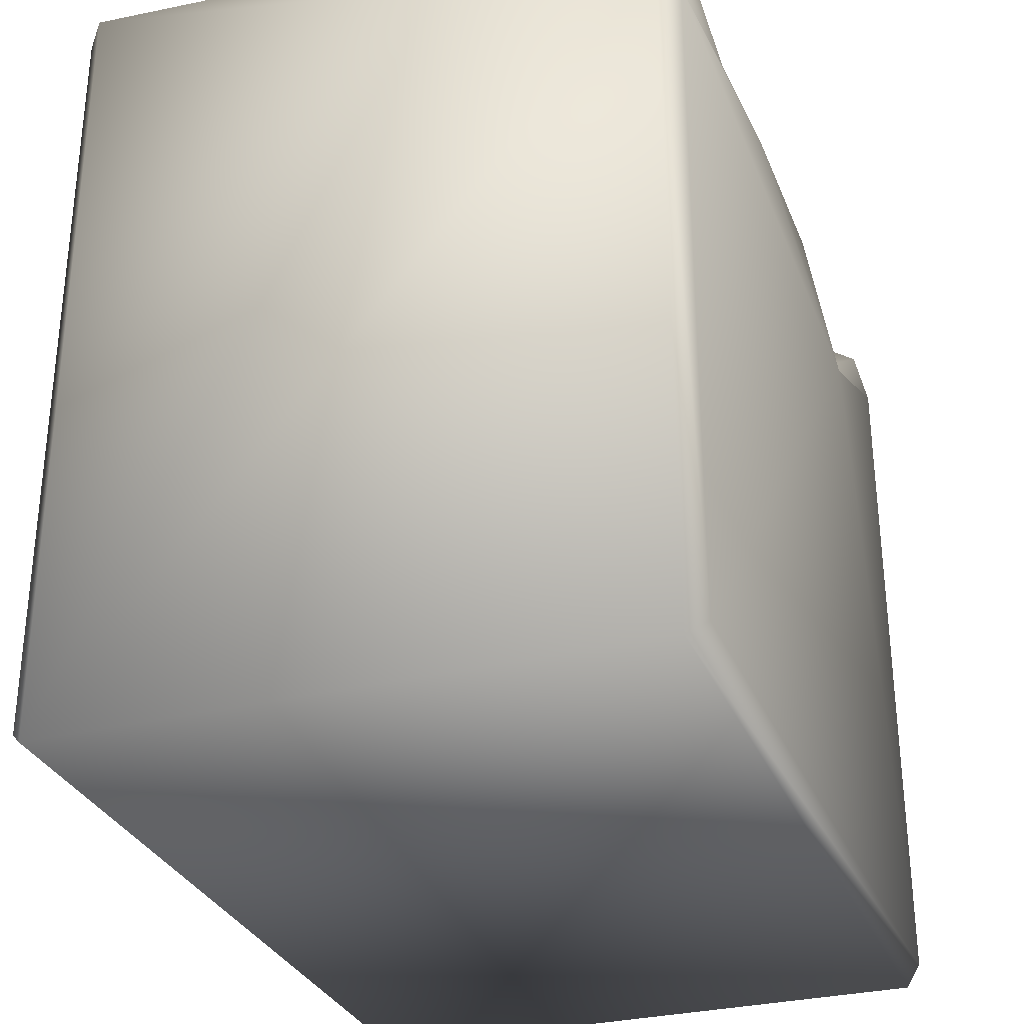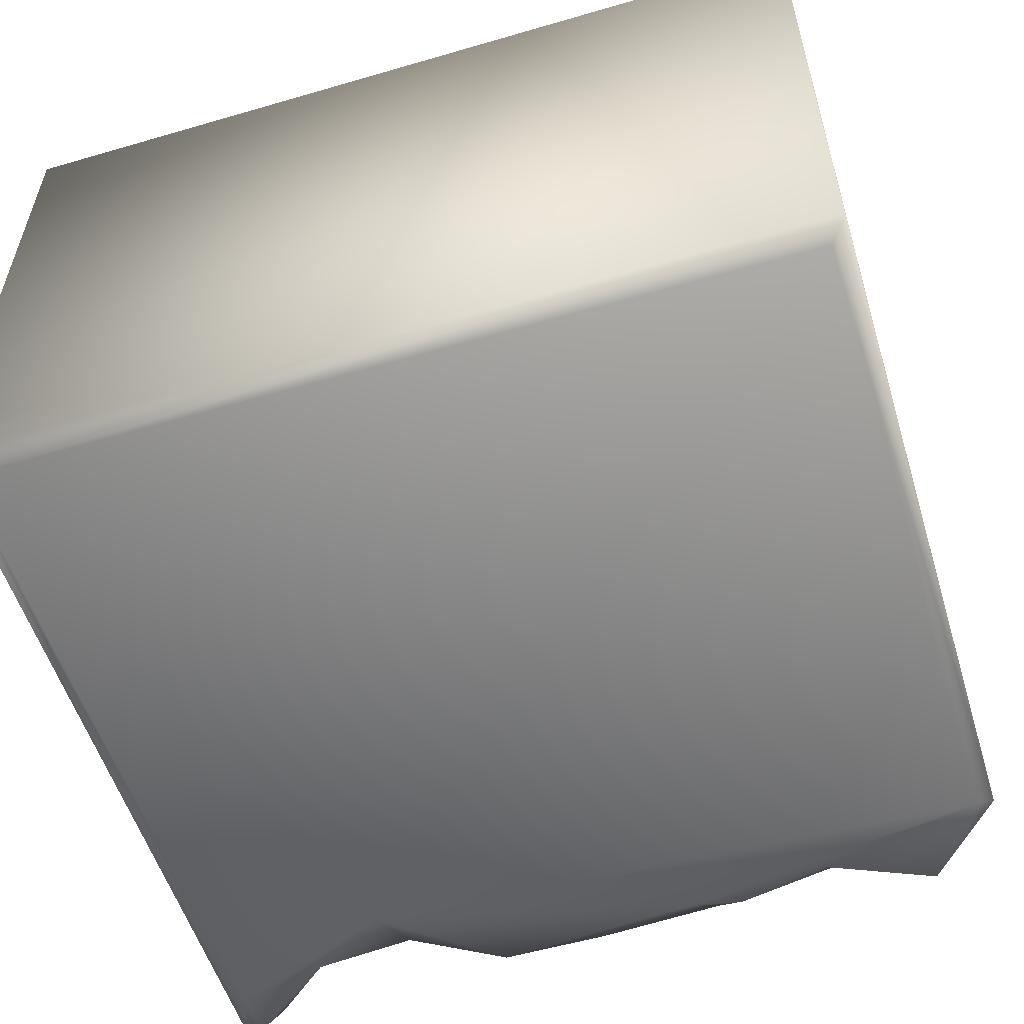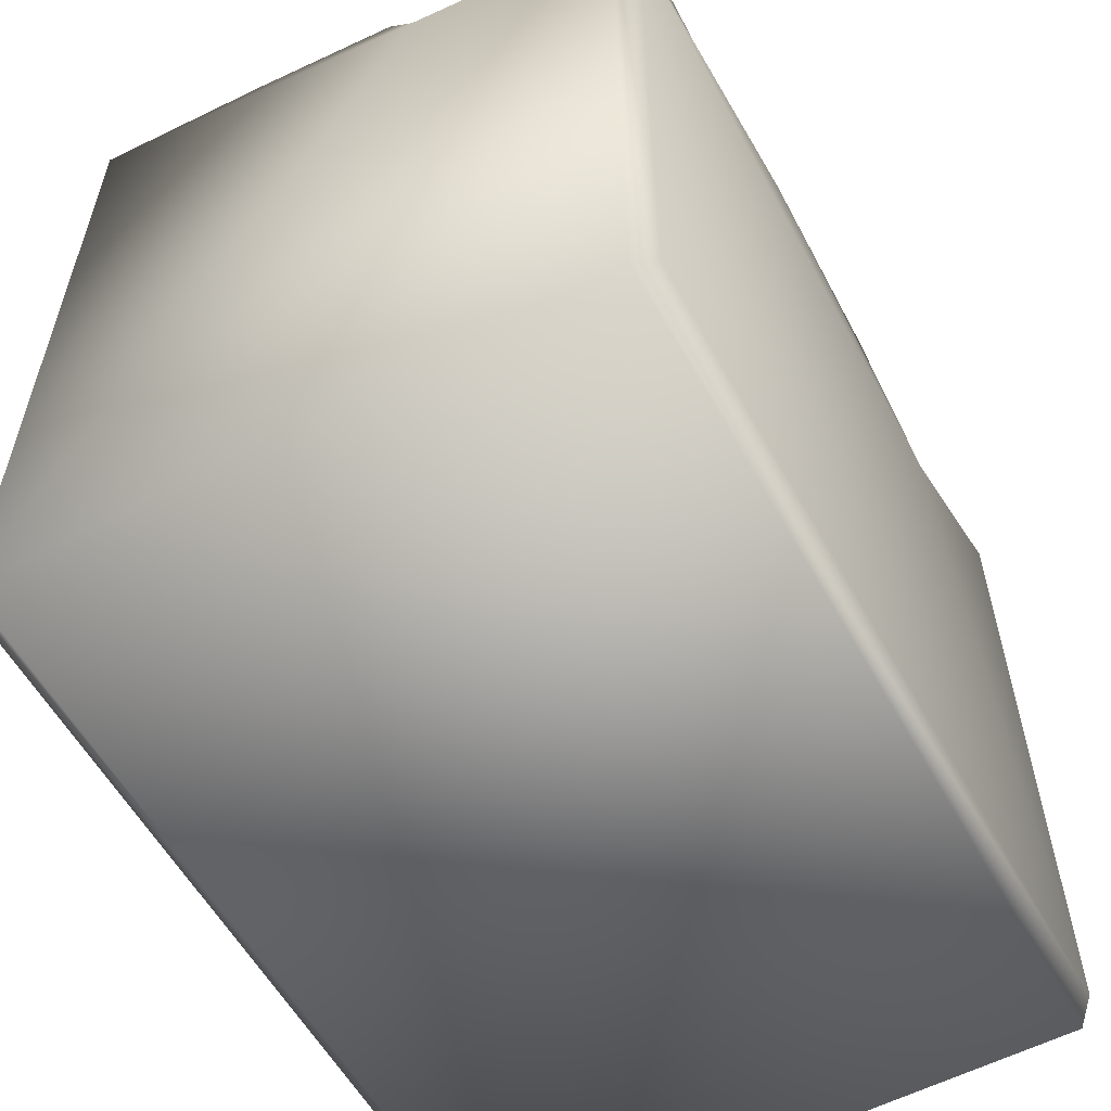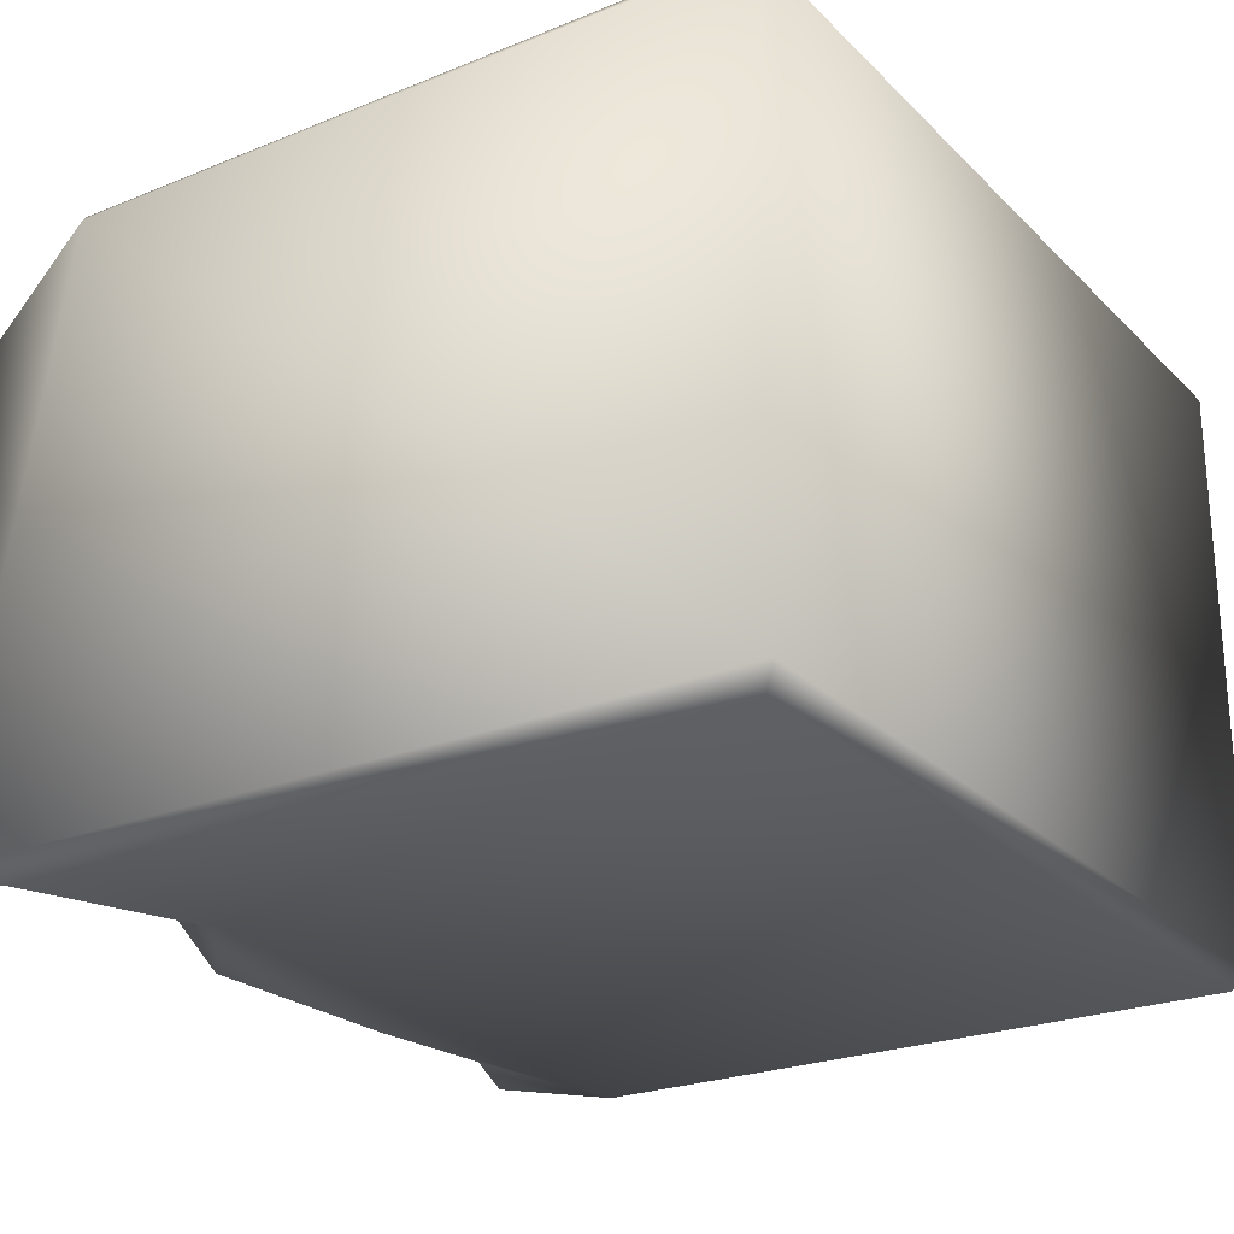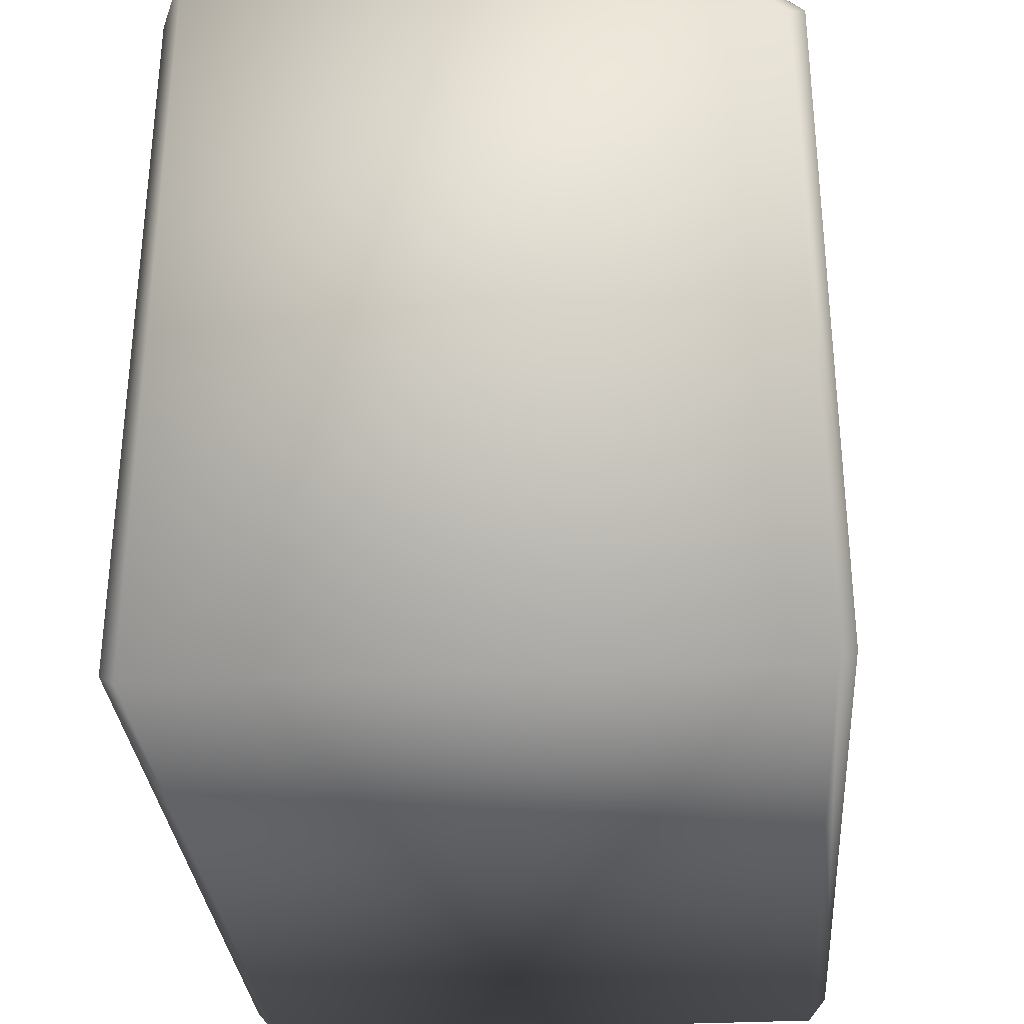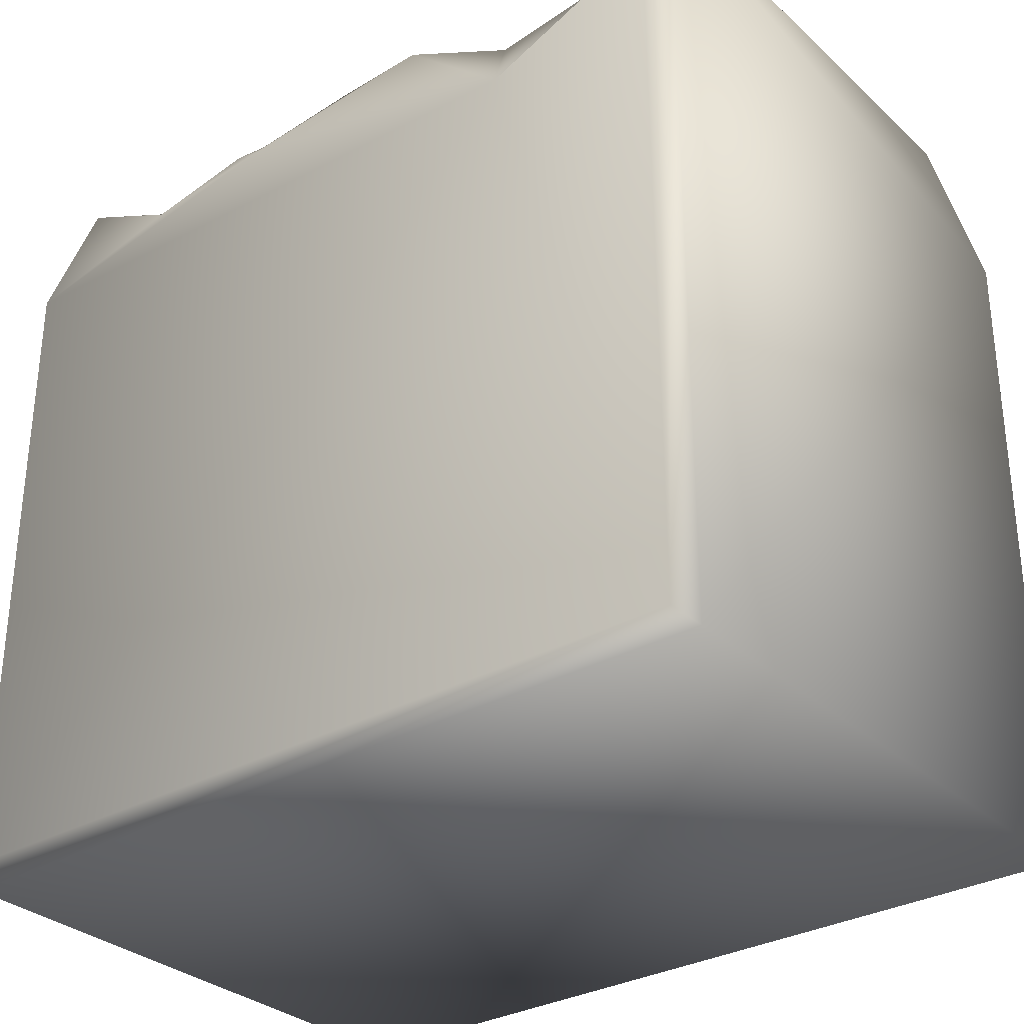
<metadata>
{"format":"obj","ext":"obj","renderer":"f3d","projection":"perspective","resolution":1024,"background":"white","views":[{"elev":-30.7,"azim":109.6,"up":"+Y"},{"elev":-55.5,"azim":17.1,"up":"+Z"},{"elev":-57.3,"azim":118.7,"up":"+Y"},{"elev":-24.5,"azim":-56.6,"up":"+Z"},{"elev":-31.1,"azim":-85.7,"up":"+Y"},{"elev":-31.5,"azim":-141.4,"up":"+Y"}]}
</metadata>
<code>
o Liquid_Domain
v -8.134 -8.756 6.217
v -8.428 -9.102 5.885
v 8.134 -8.756 6.217
v 8.483 -9.101 5.867
v 8.476 -9.102 -5.868
v -8.134 -8.756 -6.217
v 8.134 -8.756 -6.217
v -8.484 -9.101 -5.866
v -8.476 6.656 -5.829
v 8.471 4.877 -5.861
v -8.482 4.679 5.856
v 0.8038 3.8 6.213
v -8.118 5 6.208
v -4.529 4.02 -6.212
v -4.208 4.318 6.192
v 8.464 5.681 -1.443
v 1.921 5.588 -6.184
v 8.146 6.697 6.195
v 8.125 4.53 -6.213
v -6.513 6.727 6.05
v 8.368 5.217 -4.823
v -8.061 5.467 -6.198
v -2.282 4.821 5.642
v 0.7308 4.691 6.083
v 5.571 4.369 -0.7471
v 0.003894 4.782 -4.102
v 1.112 4.369 -4.57
v -5.683 4.683 4.406
v 5.074 4.243 -0.01802
v 3.759 4.802 -1.654
v 2.128 4.87 -1.092
v 0.02929 4.169 -2.991
v 2.851 4.478 -3.067
v -0.9303 4.332 -3.051
v 1.855 5.119 -4.687
v -0.973 5.17 -4.851
v -4.257 5.4 -5.556
v 4.743 5.386 -6.124
v -4.436 5.721 5.739
v 8.457 7.028 5.885
v 0.6051 5.292 4.911
v -8.382 6.742 3.883
v 8.371 6.914 2.273
v -6.442 5.435 3.391
v -5.287 5.203 3.255
v 2.727 5.759 1.49
v 0.7244 4.84 2.409
v -2.103 5.024 1.321
v 1.379 5.027 1.016
v -3.623 5.122 0.1293
v -0.1217 5.013 -0.423
v -2.352 5.219 -0.7833
v 6.115 5.171 -1.513
v 4.493 5.62 -2.238
v 3.396 5.883 -2.972
v -1.749 4.325 -3.914
v -3.321 5.563 -5.429
v -6.298 5.449 -5.719
v 2.916 6.091 5.776
v 4.36 6.96 6.072
v -2.277 5.829 2.746
v 2.75 5.603 3.644
v -3.998 5.361 2.511
v 4.337 5.345 2.224
v 8.257 6.789 -0.7478
v 6.413 5.554 -3.553
v -2.274 6.041 -6.051
v 2.875 6.233 -5.736
v 6.955 6.46 -6.012
v -7.541 5.896 5.776
v -6.85 5.92 5.285
v -5.44 6.239 5.219
v -4.459 5.871 4.469
v -7.321 6.911 3.547
v 4.478 5.634 3.386
v 6.213 5.678 3.673
v 6.86 5.944 0.5575
v -6.008 5.83 0.9366
v -3.51 6.737 -0.6418
v 7.503 6.846 -0.4923
v 7.786 6.5 -2.452
v -5.681 5.722 -3.067
v 7.113 5.966 -4.863
v 2.36 6.385 -5.542
v -0.1567 6.349 -5.727
v -8.051 6.656 -5.937
v -2.588 5.863 -2.222
v -7.001 5.994 -3.252
v -6.501 6.199 -4.482
v 5.428 6.572 -4.829
v 4.561 6.85 4.488
v 7.227 6.948 3.262
v -7.493 6.63 -3.095
v 3.258 7.096 -4.319
v 5.307 6.619 -4.313
v 6.423 6.881 4.562
v -7.163 6.95 0.4849
v -8.075 7.114 -2.085
v -4.788 7 -2.021
v -7.836 7.153 -5.03
f 1 2 3
f 2 4 3
f 5 2 8
f 4 2 5
f 5 8 6
f 7 5 6
f 8 9 6
f 10 5 7
f 2 1 11
f 2 11 8
f 40 3 4
f 7 6 14
f 1 3 12
f 7 14 19
f 19 10 7
f 1 13 11
f 3 18 12
f 18 3 40
f 4 5 10
f 1 15 13
f 1 12 15
f 4 10 16
f 14 6 22
f 14 17 19
f 6 9 22
f 13 15 20
f 15 24 23
f 12 24 15
f 40 4 16
f 16 10 21
f 32 56 34
f 26 56 32
f 27 26 32
f 33 27 32
f 19 17 38
f 12 60 24
f 29 25 30
f 51 32 52
f 31 32 51
f 30 33 31
f 32 34 52
f 31 33 32
f 33 35 27
f 56 26 36
f 36 26 27
f 14 22 58
f 14 58 37
f 19 38 69
f 23 39 15
f 24 41 23
f 40 16 43
f 71 28 44
f 44 28 45
f 49 47 46
f 49 48 47
f 49 51 48
f 29 46 64
f 48 50 63
f 51 52 48
f 52 50 48
f 31 51 49
f 46 31 49
f 29 30 46
f 64 77 29
f 46 30 31
f 29 77 25
f 8 11 9
f 52 34 87
f 30 25 53
f 53 54 30
f 54 55 30
f 30 55 33
f 34 56 82
f 36 57 56
f 17 14 67
f 19 69 10
f 24 60 59
f 18 60 12
f 23 73 39
f 73 28 72
f 62 47 41
f 73 45 28
f 41 61 23
f 73 23 61
f 61 41 47
f 62 46 47
f 75 64 62
f 63 44 45
f 63 78 44
f 61 48 63
f 47 48 61
f 64 46 62
f 63 50 78
f 82 87 34
f 53 66 54
f 35 33 55
f 56 37 82
f 56 57 37
f 37 57 67
f 37 67 14
f 38 17 68
f 13 20 70
f 15 39 20
f 13 42 11
f 42 13 70
f 59 41 24
f 71 72 28
f 74 71 44
f 45 73 63
f 61 63 73
f 76 77 75
f 77 64 75
f 11 42 9
f 52 79 50
f 77 80 25
f 25 80 53
f 52 87 79
f 80 81 53
f 53 81 66
f 66 55 54
f 16 21 81
f 89 88 82
f 82 37 89
f 37 58 89
f 84 27 35
f 21 83 81
f 85 57 36
f 27 85 36
f 27 84 85
f 22 86 58
f 10 69 21
f 22 9 86
f 17 67 85
f 72 20 39
f 39 73 72
f 41 59 62
f 74 70 71
f 91 75 62
f 91 96 76
f 76 92 77
f 50 97 78
f 16 81 65
f 94 55 95
f 95 55 66
f 95 66 83
f 66 81 83
f 95 83 90
f 100 89 58
f 83 69 90
f 58 86 100
f 69 83 21
f 67 57 85
f 90 38 68
f 69 38 90
f 17 85 84
f 84 68 17
f 70 20 71
f 71 20 72
f 60 91 59
f 91 62 59
f 74 42 70
f 76 75 91
f 96 92 76
f 44 78 97
f 74 44 97
f 92 80 77
f 97 50 79
f 43 16 65
f 99 79 87
f 65 81 80
f 99 87 82
f 88 93 82
f 93 99 82
f 88 89 93
f 93 89 100
f 55 94 35
f 35 94 84
f 60 18 40
f 96 91 60
f 40 96 60
f 43 96 40
f 43 92 96
f 74 97 42
f 97 98 42
f 42 98 9
f 43 80 92
f 43 65 80
f 97 99 98
f 79 99 97
f 99 93 98
f 98 100 9
f 93 100 98
f 95 90 94
f 94 68 84
f 90 68 94
f 9 100 86

</code>
